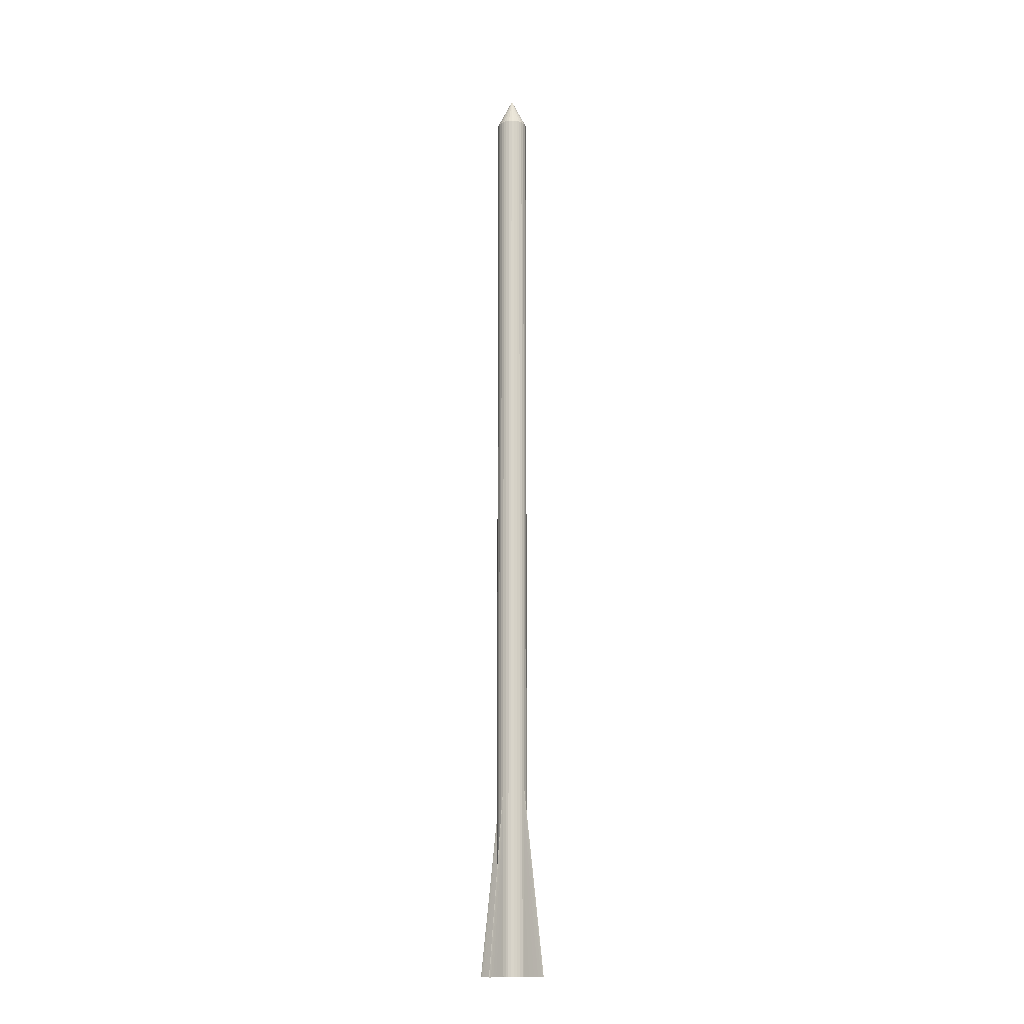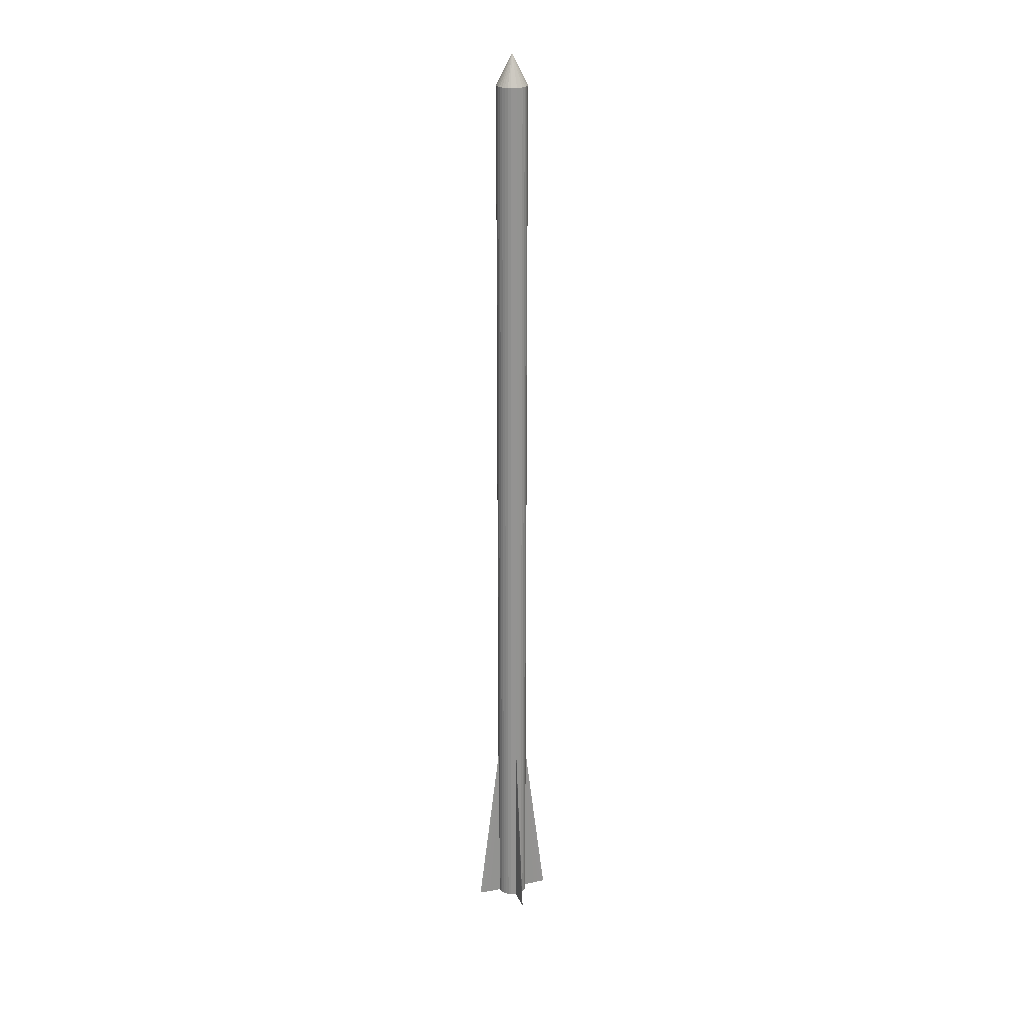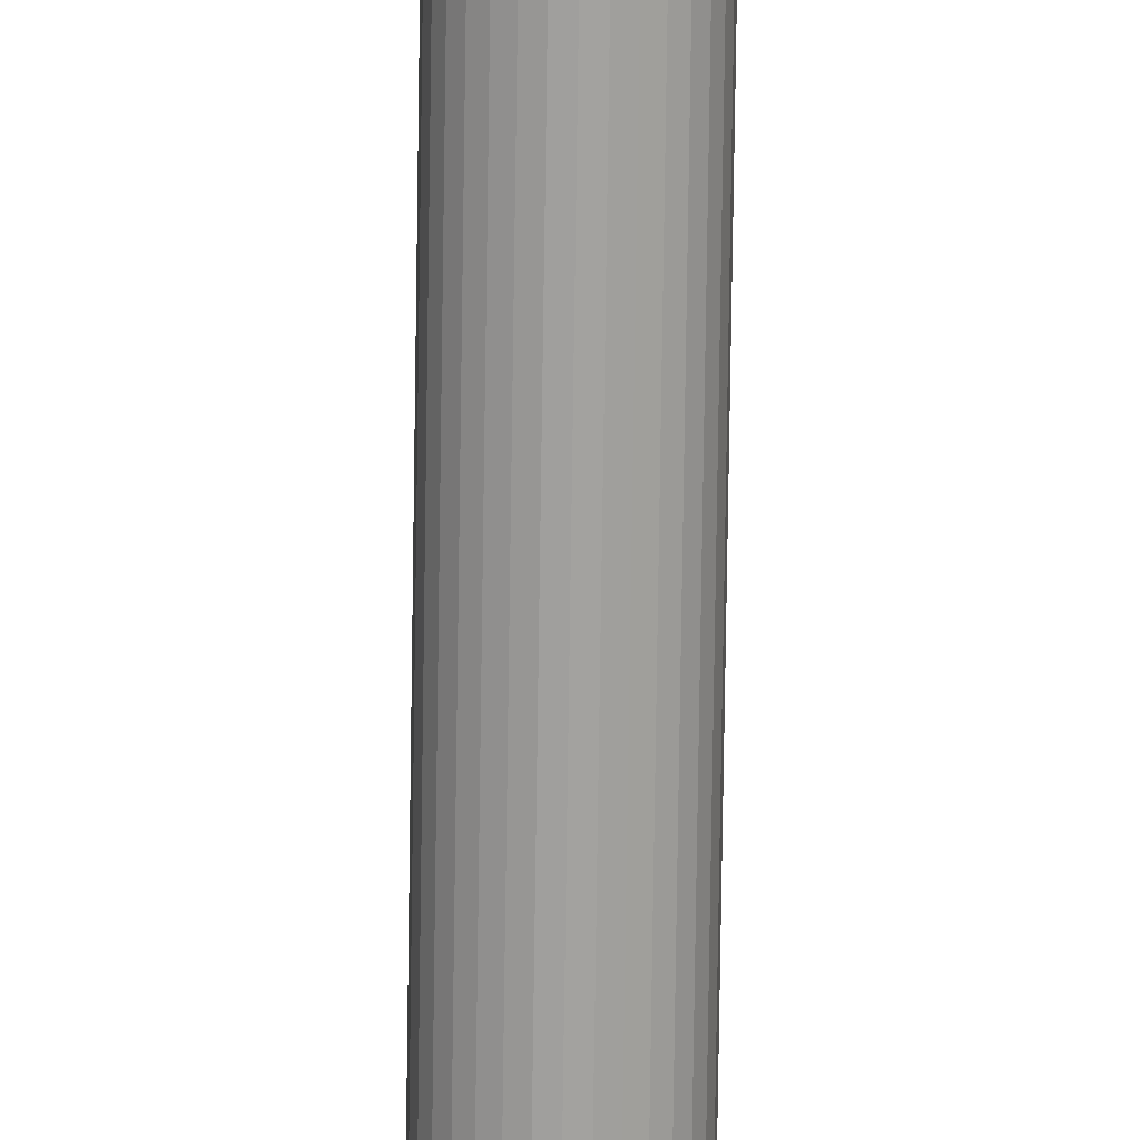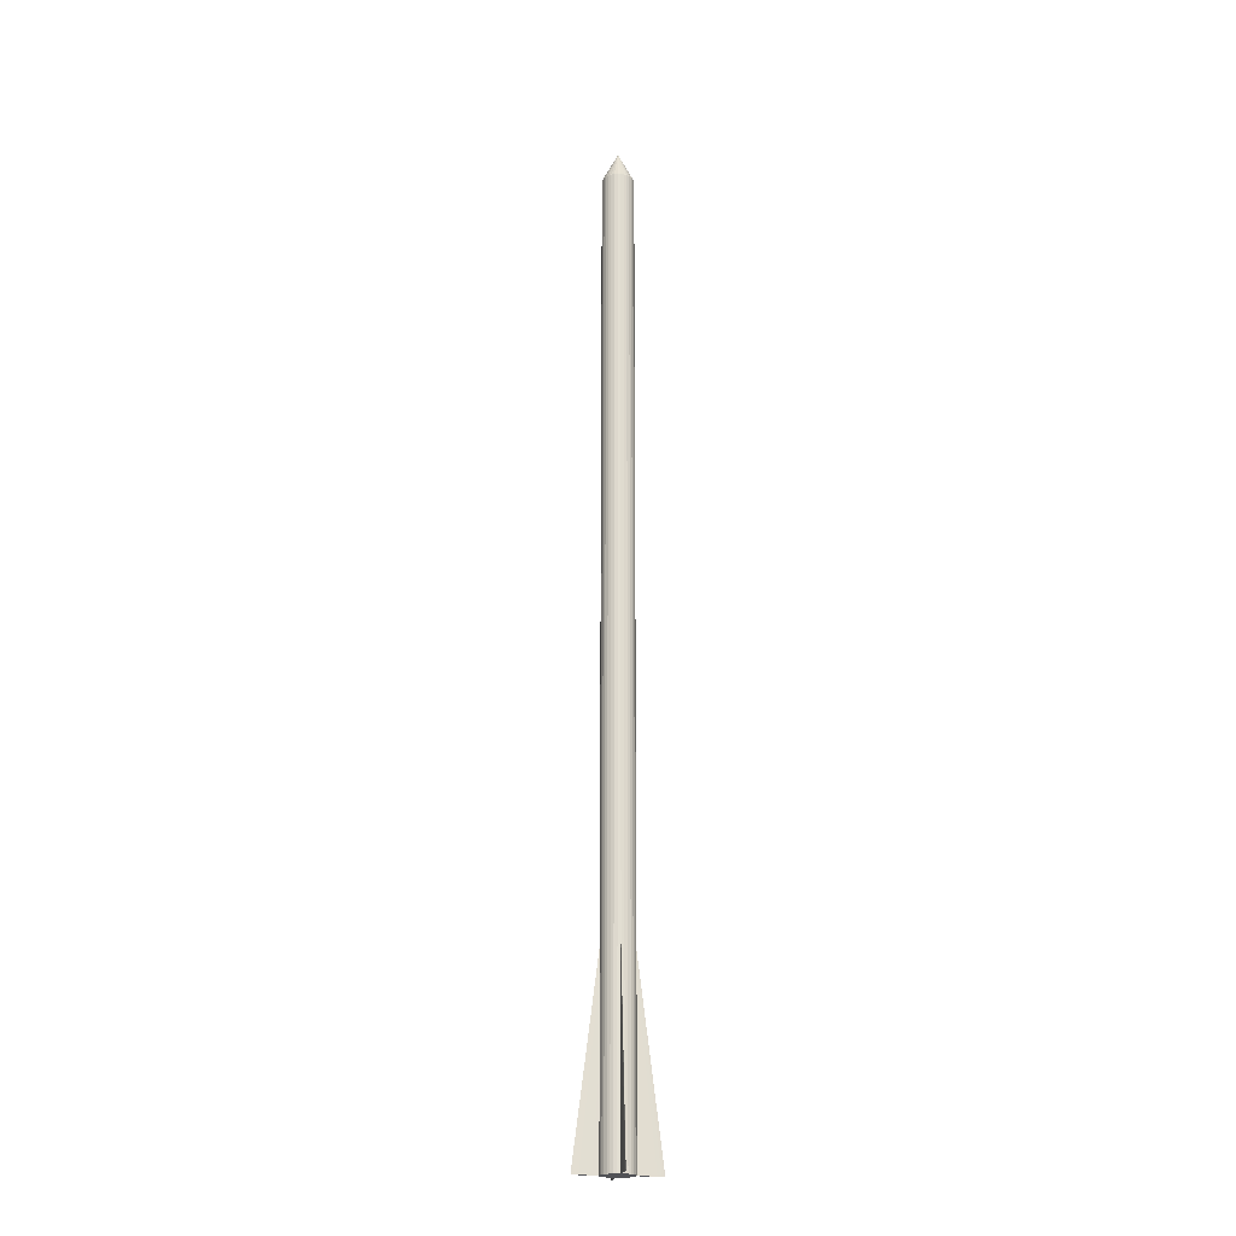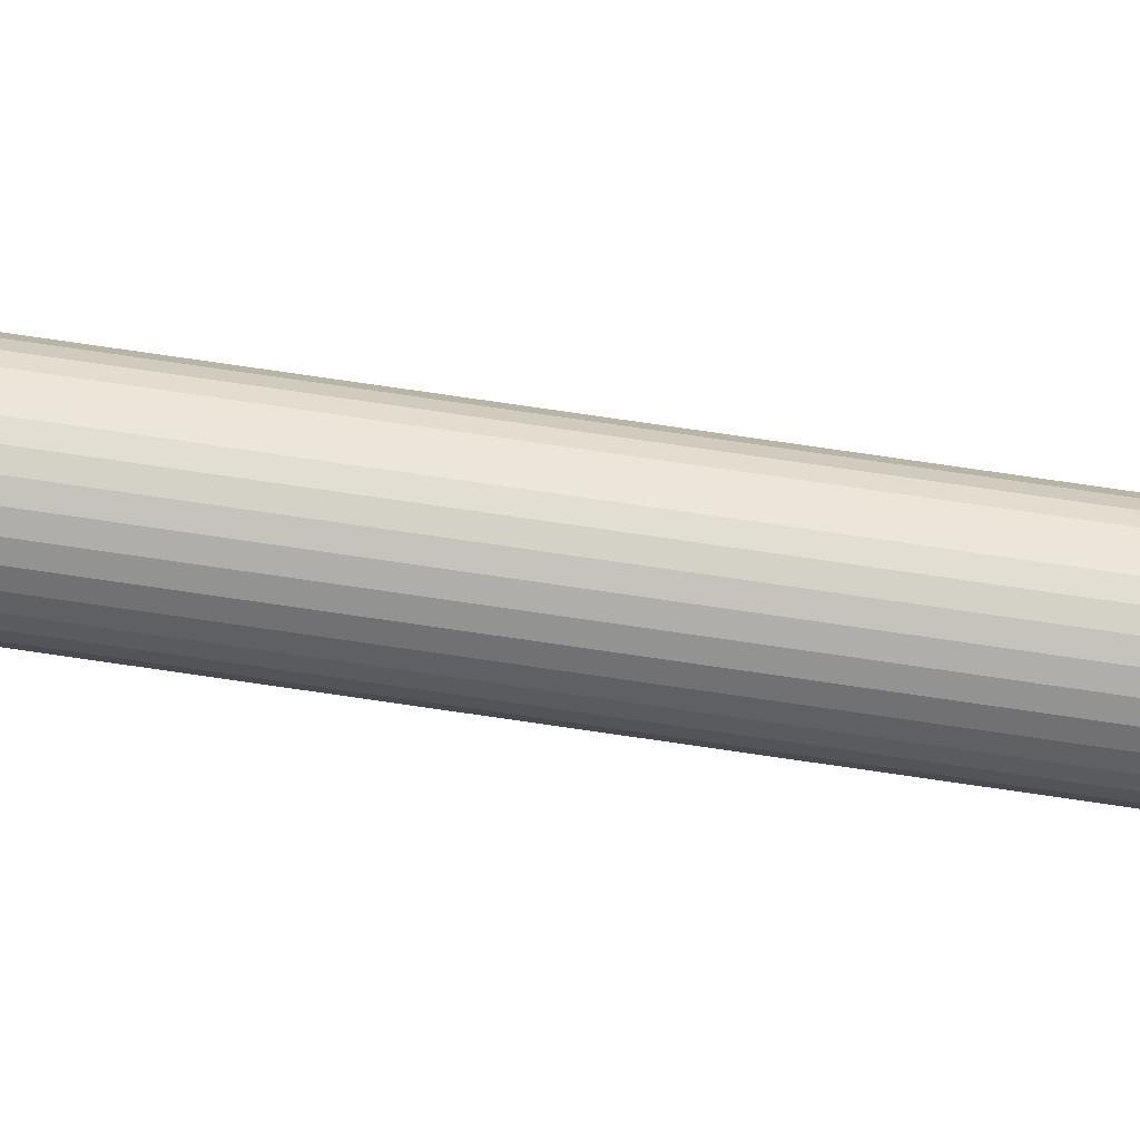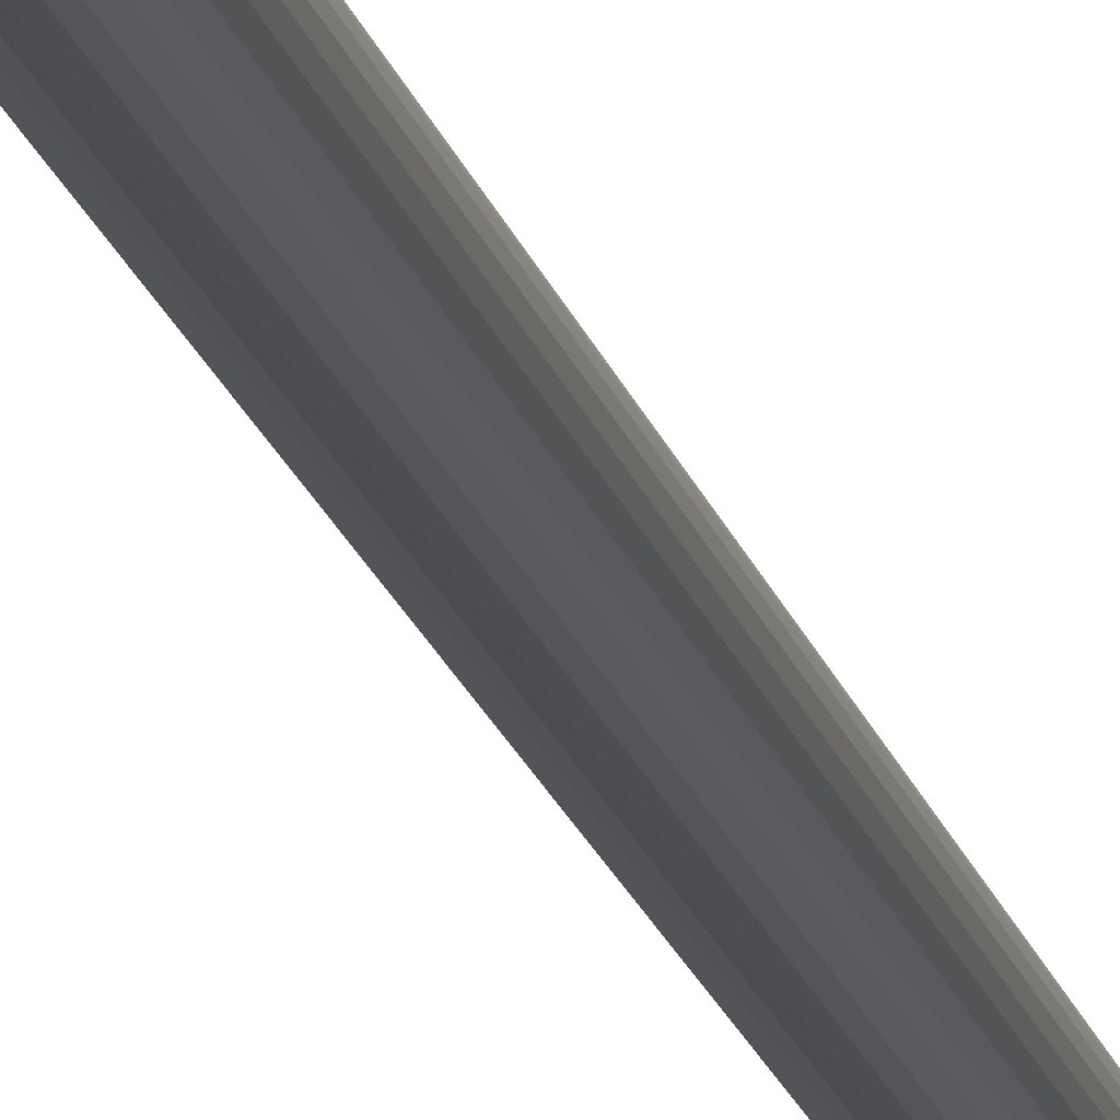
<metadata>
{"format":"obj","ext":"obj","renderer":"f3d","projection":"perspective","resolution":1024,"background":"white","views":[{"elev":-14.2,"azim":-144.2,"up":"+Z"},{"elev":23.4,"azim":161.5,"up":"+Z"},{"elev":-72.3,"azim":-0.8,"up":"+Y"},{"elev":-21.2,"azim":-99.4,"up":"+Z"},{"elev":61.9,"azim":-80.9,"up":"+Y"},{"elev":-16.2,"azim":12.0,"up":"+Y"}]}
</metadata>
<code>
o 円錐.001
v 0 0.5 -6
v 0.001951 0.4904 -6
v 0.003827 0.4619 -6
v 0.005556 0.4157 -6
v 0.007071 0.3536 -6
v 0.008315 0.2778 -6
v 0.009239 0.1913 -6
v 0.009808 0.09755 -6
v 0.01 0 -6
v 0.009808 -0.09755 -6
v 0.009239 -0.1913 -6
v 0.008315 -0.2778 -6
v 0.007071 -0.3536 -6
v 0.005556 -0.4157 -6
v 0.003827 -0.4619 -6
v 0.001951 -0.4904 -6
v -0 -0.5 -6
v -0.001951 -0.4904 -6
v -0.003827 -0.4619 -6
v -0.005556 -0.4157 -6
v -0.007071 -0.3536 -6
v -0.008315 -0.2778 -6
v -0.009239 -0.1913 -6
v 0 -0 -2
v -0.009808 -0.09755 -6
v -0.01 1e-06 -6
v -0.009808 0.09755 -6
v -0.009239 0.1913 -6
v -0.008315 0.2778 -6
v -0.007071 0.3536 -6
v -0.005556 0.4157 -6
v -0.003827 0.4619 -6
v -0.001951 0.4904 -6
v 0.2 -0 -6
v 0.2 -0 6
v 0.1962 -0.03902 -6
v 0.1962 -0.03902 6
v 0.1848 -0.07654 -6
v 0.1848 -0.07654 6
v 0.1663 -0.1111 -6
v 0.1663 -0.1111 6
v 0.1414 -0.1414 -6
v 0.1414 -0.1414 6
v 0.1111 -0.1663 -6
v 0.1111 -0.1663 6
v 0.07654 -0.1848 -6
v 0.07654 -0.1848 6
v 0.03902 -0.1962 -6
v 0.03902 -0.1962 6
v 0 -0.2 -6
v -0 -0.2 6
v -0.03902 -0.1962 -6
v -0.03902 -0.1962 6
v -0.07654 -0.1848 -6
v -0.07654 -0.1848 6
v -0.1111 -0.1663 -6
v -0.1111 -0.1663 6
v -0.1414 -0.1414 -6
v -0.1414 -0.1414 6
v -0.1663 -0.1111 -6
v -0.1663 -0.1111 6
v -0.1848 -0.07654 -6
v -0.1848 -0.07654 6
v -0.1962 -0.03902 -6
v -0.1962 -0.03902 6
v -0.2 0 -6
v -0.2 0 6
v -0.1962 0.03902 -6
v -0.1962 0.03902 6
v -0.1848 0.07654 -6
v -0.1848 0.07654 6
v -0.1663 0.1111 -6
v -0.1663 0.1111 6
v -0.1414 0.1414 -6
v -0.1414 0.1414 6
v -0.1111 0.1663 -6
v -0.1111 0.1663 6
v -0.07654 0.1848 -6
v -0.07654 0.1848 6
v -0.03902 0.1962 -6
v -0.03902 0.1962 6
v 0 0.2 -6
v -0 0.2 6
v 0.03902 0.1962 -6
v 0.03902 0.1962 6
v 0.07654 0.1848 -6
v 0.07654 0.1848 6
v 0.1111 0.1663 -6
v 0.1111 0.1663 6
v 0.1414 0.1414 -6
v 0.1414 0.1414 6
v 0.1663 0.1111 -6
v 0.1663 0.1111 6
v 0.1848 0.07654 -6
v 0.1848 0.07654 6
v 0.1962 0.03902 -6
v 0.1962 0.03902 6
v 0 0.2 6
v 0.03902 0.1962 6
v 0.07654 0.1848 6
v 0.1111 0.1663 6
v 0.1414 0.1414 6
v 0.1663 0.1111 6
v 0.1848 0.07654 6
v 0.1962 0.03902 6
v 0.2 0 6
v 0.1962 -0.03902 6
v 0.1848 -0.07654 6
v 0.1663 -0.1111 6
v 0.1414 -0.1414 6
v 0.1111 -0.1663 6
v 0.07654 -0.1848 6
v 0.03902 -0.1962 6
v -0 -0.2 6
v -0.03902 -0.1962 6
v -0.07654 -0.1848 6
v -0.1111 -0.1663 6
v -0.1414 -0.1414 6
v -0.1663 -0.1111 6
v -0.1848 -0.07654 6
v 0 -0 6.4
v -0.1962 -0.03902 6
v -0.2 0 6
v -0.1962 0.03902 6
v -0.1848 0.07654 6
v -0.1663 0.1111 6
v -0.1414 0.1414 6
v -0.1111 0.1663 6
v -0.07654 0.1848 6
v -0.03902 0.1962 6
v 0.5 -0 -6
v 0.4904 -0.001951 -6
v 0.4619 -0.003827 -6
v 0.4157 -0.005556 -6
v 0.3536 -0.007071 -6
v 0.2778 -0.008315 -6
v 0.1913 -0.009239 -6
v 0.09755 -0.009808 -6
v 0 -0.01 -6
v -0.09755 -0.009808 -6
v -0.1913 -0.009239 -6
v -0.2778 -0.008315 -6
v -0.3536 -0.007071 -6
v -0.4157 -0.005556 -6
v -0.4619 -0.003827 -6
v -0.4904 -0.001951 -6
v -0.5 0 -6
v -0.4904 0.001951 -6
v -0.4619 0.003827 -6
v -0.4157 0.005556 -6
v -0.3536 0.007071 -6
v -0.2778 0.008315 -6
v -0.1913 0.009239 -6
v -0 0 -2
v -0.09755 0.009808 -6
v 1e-06 0.01 -6
v 0.09755 0.009808 -6
v 0.1913 0.009239 -6
v 0.2778 0.008315 -6
v 0.3536 0.007071 -6
v 0.4157 0.005556 -6
v 0.4619 0.003827 -6
v 0.4904 0.001951 -6
f 1 24 2
f 2 24 3
f 3 24 4
f 4 24 5
f 5 24 6
f 6 24 7
f 7 24 8
f 8 24 9
f 9 24 10
f 10 24 11
f 11 24 12
f 12 24 13
f 13 24 14
f 14 24 15
f 15 24 16
f 16 24 17
f 17 24 18
f 18 24 19
f 19 24 20
f 20 24 21
f 21 24 22
f 22 24 23
f 23 24 25
f 25 24 26
f 26 24 27
f 27 24 28
f 28 24 29
f 29 24 30
f 30 24 31
f 31 24 32
f 32 24 33
f 33 24 1
f 8 16 25
f 35 36 34
f 37 38 36
f 39 40 38
f 41 42 40
f 43 44 42
f 45 46 44
f 47 48 46
f 49 50 48
f 51 52 50
f 53 54 52
f 55 56 54
f 57 58 56
f 59 60 58
f 61 62 60
f 63 64 62
f 65 66 64
f 66 69 68
f 68 71 70
f 70 73 72
f 72 75 74
f 74 77 76
f 76 79 78
f 78 81 80
f 80 83 82
f 82 85 84
f 84 87 86
f 86 89 88
f 88 91 90
f 90 93 92
f 92 95 94
f 43 41 91
f 94 97 96
f 96 35 34
f 92 94 40
f 98 121 99
f 99 121 100
f 100 121 101
f 101 121 102
f 102 121 103
f 103 121 104
f 104 121 105
f 105 121 106
f 106 121 107
f 107 121 108
f 108 121 109
f 109 121 110
f 110 121 111
f 111 121 112
f 112 121 113
f 113 121 114
f 114 121 115
f 115 121 116
f 116 121 117
f 117 121 118
f 118 121 119
f 119 121 120
f 120 121 122
f 122 121 123
f 123 121 124
f 124 121 125
f 125 121 126
f 126 121 127
f 127 121 128
f 128 121 129
f 129 121 130
f 130 121 98
f 128 129 117
f 131 154 132
f 132 154 133
f 133 154 134
f 134 154 135
f 135 154 136
f 136 154 137
f 137 154 138
f 138 154 139
f 139 154 140
f 140 154 141
f 141 154 142
f 142 154 143
f 143 154 144
f 144 154 145
f 145 154 146
f 146 154 147
f 147 154 148
f 148 154 149
f 149 154 150
f 150 154 151
f 151 154 152
f 152 154 153
f 153 154 155
f 155 154 156
f 156 154 157
f 157 154 158
f 158 154 159
f 159 154 160
f 160 154 161
f 161 154 162
f 162 154 163
f 163 154 131
f 162 163 132
f 33 1 2
f 2 3 4
f 4 5 6
f 6 7 4
f 7 8 4
f 8 9 10
f 10 11 8
f 11 12 8
f 12 13 16
f 13 14 16
f 14 15 16
f 16 17 18
f 18 19 20
f 20 21 22
f 22 23 25
f 25 26 27
f 27 28 29
f 29 30 33
f 30 31 33
f 31 32 33
f 33 2 4
f 16 18 25
f 18 20 25
f 20 22 25
f 25 27 33
f 27 29 33
f 33 4 8
f 8 12 16
f 33 8 25
f 35 37 36
f 37 39 38
f 39 41 40
f 41 43 42
f 43 45 44
f 45 47 46
f 47 49 48
f 49 51 50
f 51 53 52
f 53 55 54
f 55 57 56
f 57 59 58
f 59 61 60
f 61 63 62
f 63 65 64
f 65 67 66
f 66 67 69
f 68 69 71
f 70 71 73
f 72 73 75
f 74 75 77
f 76 77 79
f 78 79 81
f 80 81 83
f 82 83 85
f 84 85 87
f 86 87 89
f 88 89 91
f 90 91 93
f 92 93 95
f 39 37 95
f 37 35 97
f 95 37 97
f 95 93 39
f 93 91 41
f 39 93 41
f 91 89 43
f 89 87 45
f 43 89 45
f 87 85 49
f 85 83 51
f 83 81 53
f 81 79 55
f 79 77 55
f 77 75 57
f 55 77 57
f 75 73 59
f 73 71 61
f 59 73 61
f 71 69 63
f 69 67 65
f 63 69 65
f 63 61 71
f 59 57 75
f 55 53 81
f 53 51 83
f 51 49 85
f 49 47 87
f 47 45 87
f 94 95 97
f 96 97 35
f 96 34 36
f 36 38 94
f 38 40 94
f 36 94 96
f 40 42 90
f 42 44 88
f 44 46 88
f 46 48 86
f 88 46 86
f 48 50 82
f 50 52 80
f 52 54 80
f 54 56 78
f 80 54 78
f 56 58 74
f 58 60 72
f 60 62 72
f 62 64 70
f 72 62 70
f 64 66 68
f 68 70 64
f 72 74 58
f 74 76 56
f 76 78 56
f 80 82 50
f 82 84 48
f 84 86 48
f 88 90 42
f 90 92 40
f 130 98 114
f 98 99 113
f 99 100 113
f 100 101 112
f 113 100 112
f 101 102 110
f 102 103 109
f 103 104 109
f 104 105 108
f 109 104 108
f 105 106 107
f 107 108 105
f 109 110 102
f 110 111 101
f 111 112 101
f 113 114 98
f 114 115 130
f 115 116 130
f 116 117 129
f 130 116 129
f 117 118 127
f 118 119 126
f 119 120 125
f 120 122 124
f 119 125 126
f 122 123 124
f 124 125 120
f 126 127 118
f 127 128 117
f 163 131 132
f 132 133 162
f 133 134 162
f 134 135 160
f 135 136 159
f 136 137 158
f 137 138 158
f 138 139 156
f 139 140 155
f 140 141 155
f 141 142 152
f 155 141 153
f 142 143 151
f 143 144 150
f 144 145 150
f 145 146 148
f 150 145 149
f 146 147 148
f 148 149 145
f 150 151 143
f 151 152 142
f 152 153 141
f 155 156 139
f 156 157 138
f 157 158 138
f 158 159 136
f 159 160 135
f 160 161 134
f 161 162 134

</code>
